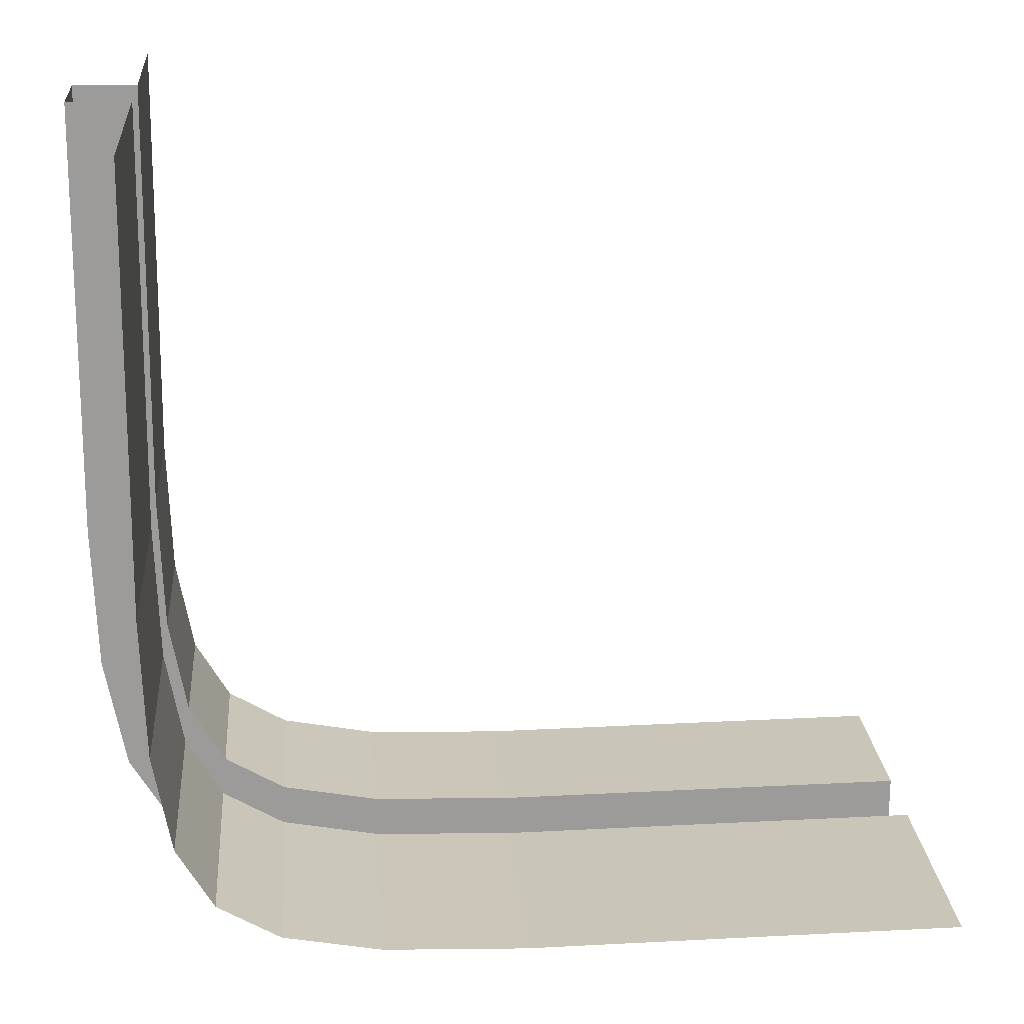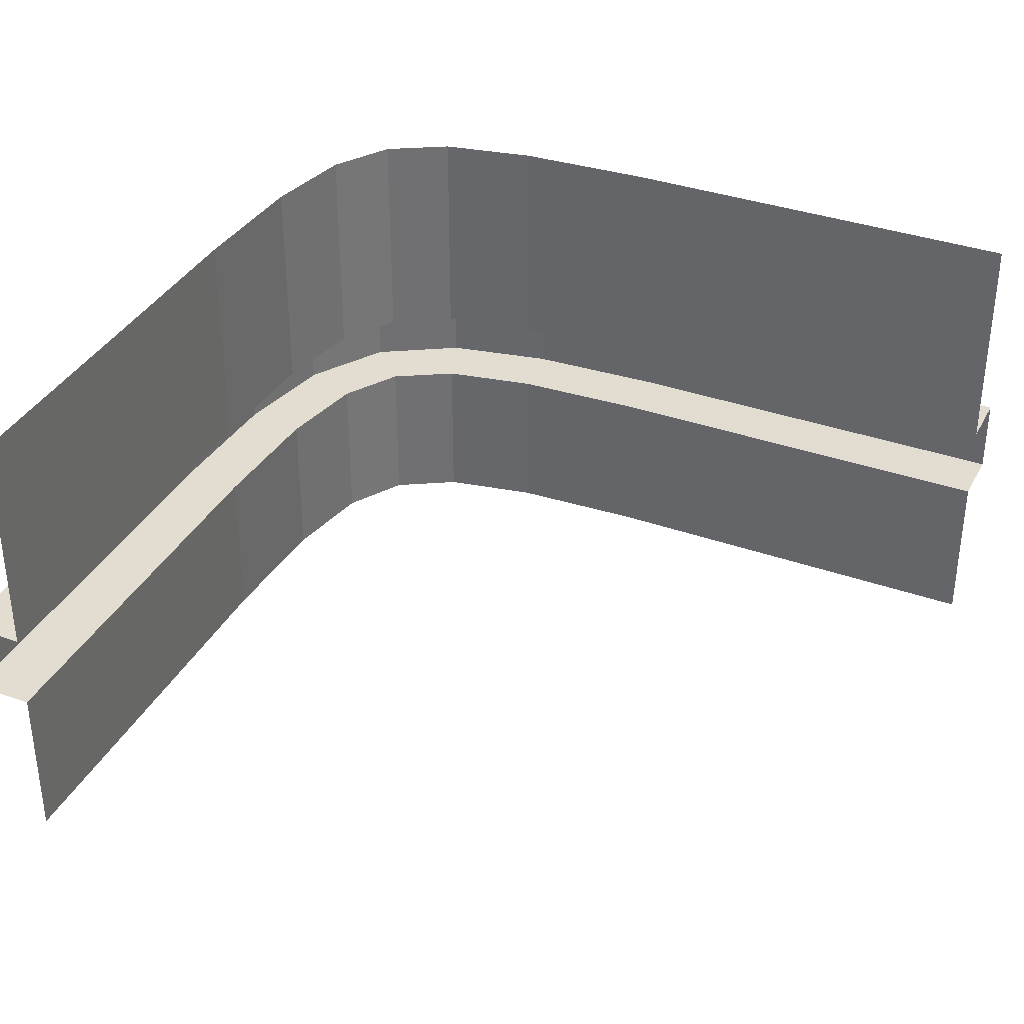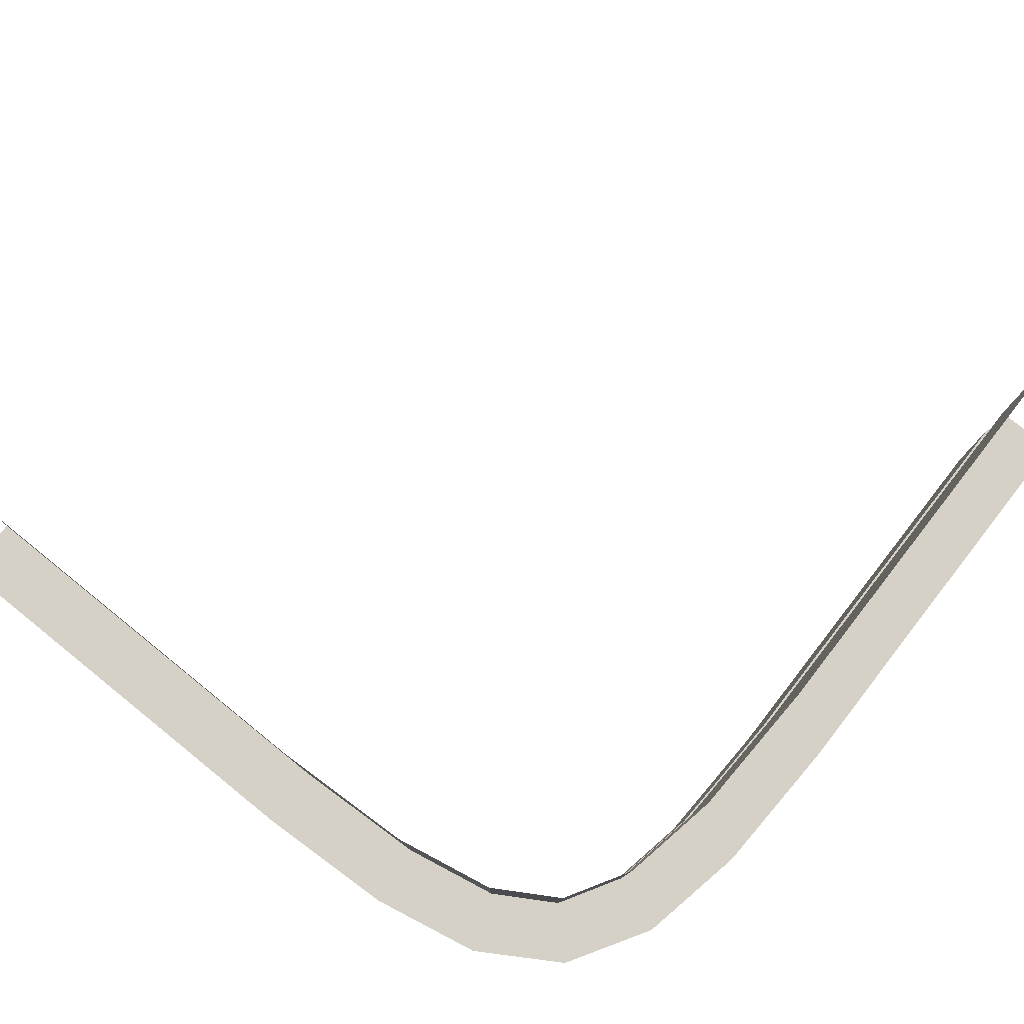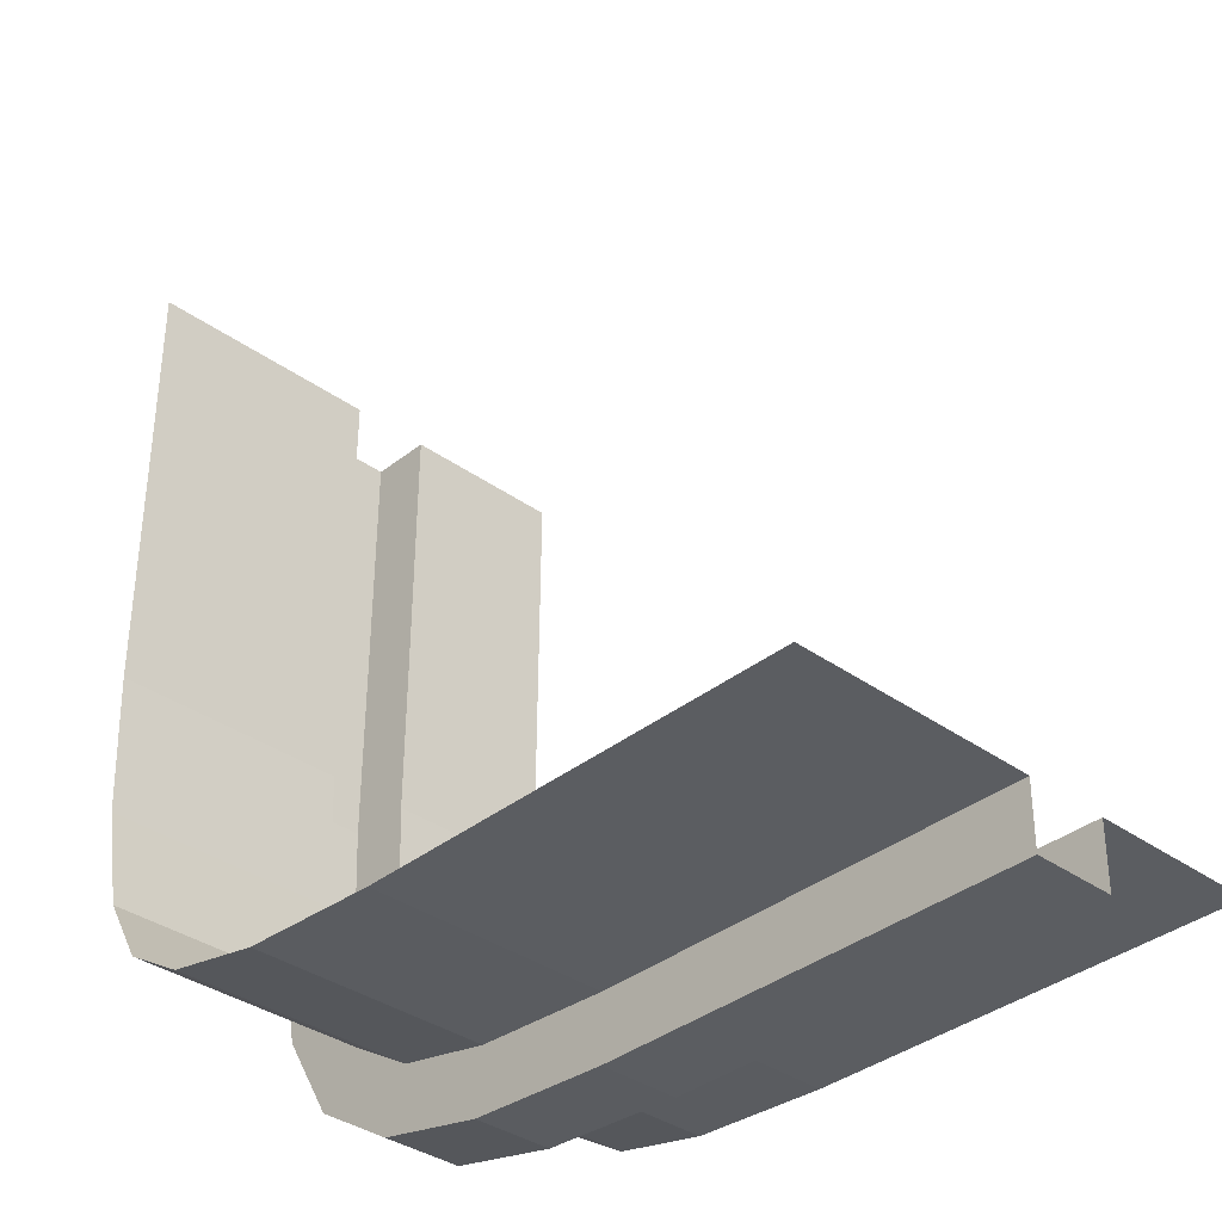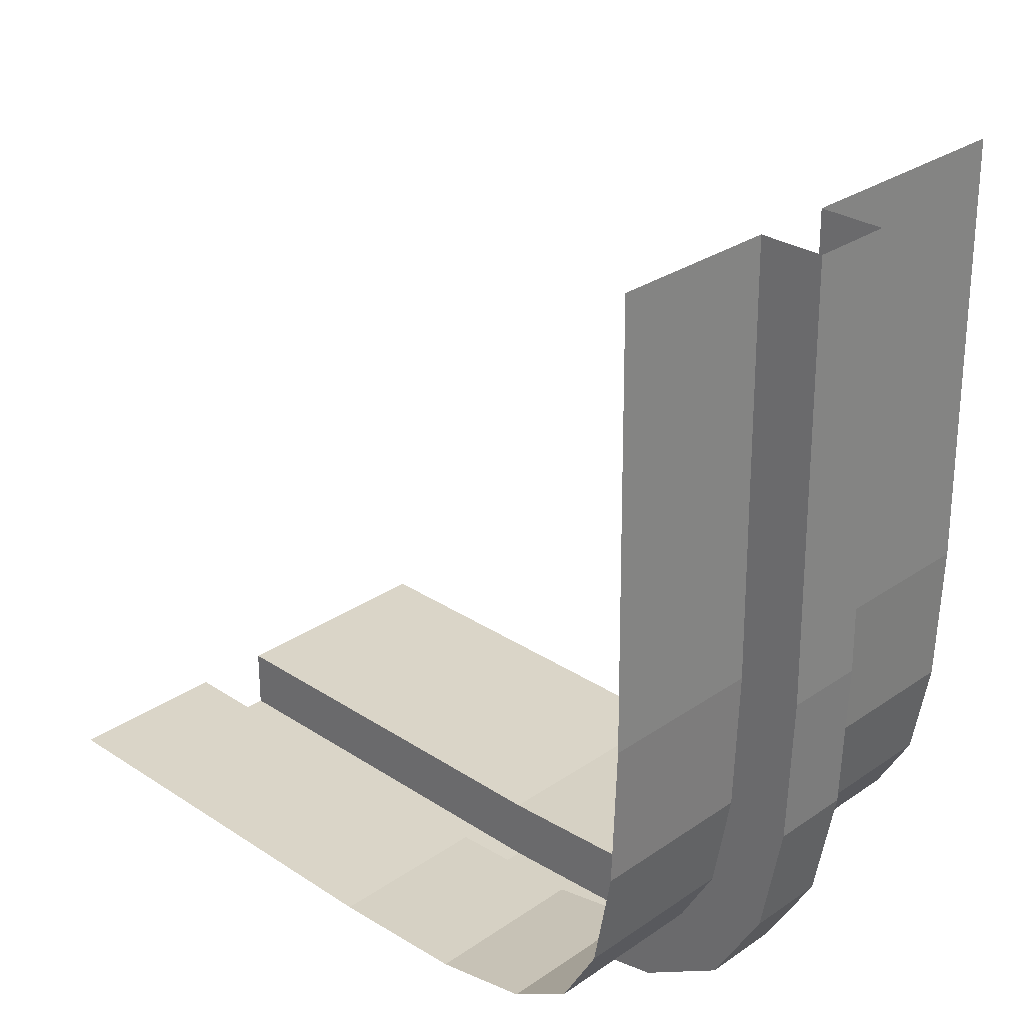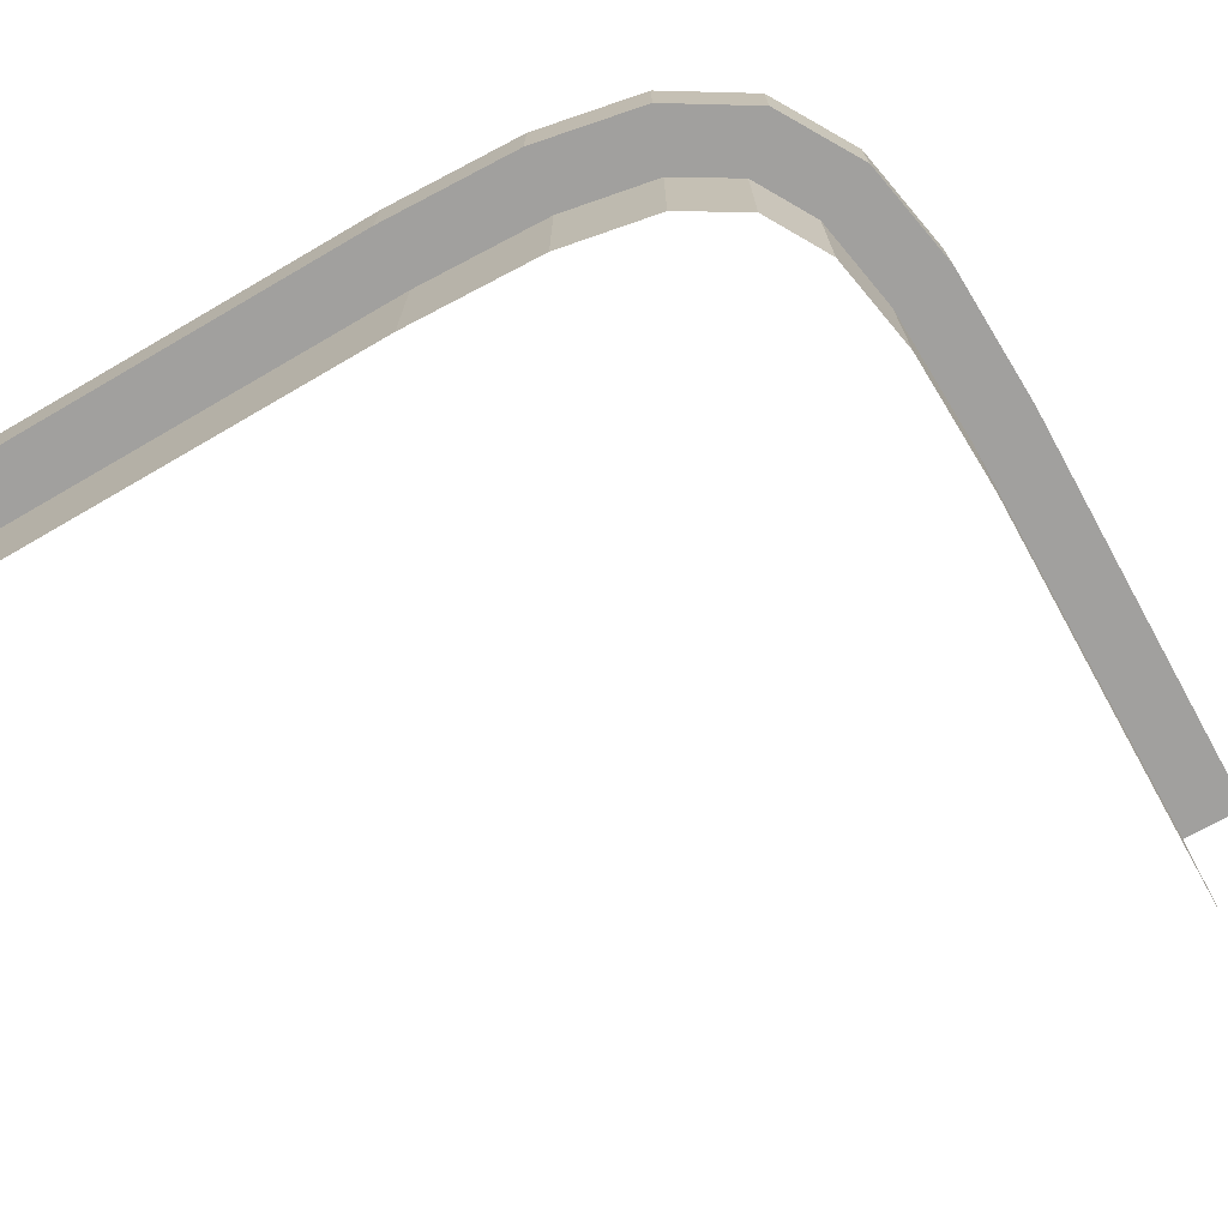
<metadata>
{"format":"obj","ext":"obj","renderer":"f3d","projection":"perspective","resolution":1024,"background":"white","views":[{"elev":20.7,"azim":175.5,"up":"+Z"},{"elev":35.4,"azim":-65.2,"up":"+Y"},{"elev":79.1,"azim":128.4,"up":"+Y"},{"elev":-35.1,"azim":-133.7,"up":"+Z"},{"elev":28.6,"azim":44.1,"up":"+Z"},{"elev":-71.8,"azim":119.6,"up":"+Y"}]}
</metadata>
<code>
v 0.24 -10.19 4.078
v 0.222 -10.19 6
v 0.222 -11.52 6
v 0.24 -11.52 4.078
v 0.255 -10.19 2.587
v 0.255 -11.52 2.587
v 0.216 -10.19 1.48
v 0.216 -11.52 1.48
v 0.073 -10.19 0.708
v 0.073 -11.52 0.708
v -0.216 -10.19 0.217
v -0.216 -11.52 0.217
v -0.707 -10.19 -0.072
v -0.708 -11.52 -0.072
v -1.479 -10.19 -0.215
v -1.479 -11.52 -0.215
v -2.587 -10.19 -0.254
v -2.587 -11.52 -0.254
v -4.078 -10.19 -0.239
v -4.078 -11.52 -0.239
v -6 -10.19 -0.222
v -6 -11.52 -0.222
v 0.741 -10.19 4.082
v 0.723 -10.19 6
v 0.222 -10.19 6
v 0.24 -10.19 4.078
v 0.756 -10.19 2.581
v 0.255 -10.19 2.587
v 0.714 -10.19 1.424
v 0.216 -10.19 1.48
v 0.542 -10.19 0.532
v 0.073 -10.19 0.708
v 0.138 -10.19 -0.138
v -0.216 -10.19 0.217
v -0.532 -10.19 -0.541
v -0.707 -10.19 -0.072
v -1.424 -10.19 -0.713
v -1.479 -10.19 -0.215
v -2.581 -10.19 -0.755
v -2.587 -10.19 -0.254
v -4.082 -10.19 -0.74
v -4.078 -10.19 -0.239
v -6 -10.19 -0.723
v -6 -10.19 -0.222
v 0.741 -9.554 4.082
v 0.723 -9.553 6
v 0.723 -10.19 6
v 0.741 -10.19 4.082
v 0.756 -9.554 2.581
v 0.756 -10.19 2.581
v 0.714 -9.554 1.424
v 0.714 -10.19 1.424
v 0.542 -9.554 0.532
v 0.542 -10.19 0.532
v 0.139 -9.554 -0.137
v 0.138 -10.19 -0.138
v -0.531 -9.554 -0.541
v -0.532 -10.19 -0.541
v -1.424 -9.553 -0.713
v -1.424 -10.19 -0.713
v -2.58 -9.553 -0.755
v -2.581 -10.19 -0.755
v -4.082 -9.553 -0.74
v -4.082 -10.19 -0.74
v -6 -9.553 -0.723
v -6 -10.19 -0.723
v 0.24 -9.554 4.077
v 0.222 -9.553 6
v 0.723 -9.553 6
v 0.741 -9.554 4.082
v 0.255 -9.554 2.587
v 0.756 -9.554 2.581
v 0.216 -9.554 1.479
v 0.714 -9.554 1.424
v 0.073 -9.554 0.708
v 0.542 -9.554 0.532
v -0.216 -9.554 0.217
v 0.139 -9.554 -0.137
v -0.707 -9.554 -0.072
v -0.531 -9.554 -0.541
v -1.479 -9.553 -0.215
v -1.424 -9.553 -0.713
v -2.587 -9.553 -0.254
v -2.58 -9.553 -0.755
v -4.077 -9.553 -0.239
v -4.082 -9.553 -0.74
v -6 -9.553 -0.222
v -6 -9.553 -0.723
v 0.24 -7.672 4.077
v 0.222 -7.672 6
v 0.222 -9.553 6
v 0.24 -9.554 4.077
v 0.255 -7.672 2.587
v 0.255 -9.554 2.587
v 0.216 -7.672 1.48
v 0.216 -9.554 1.479
v 0.073 -7.672 0.708
v 0.073 -9.554 0.708
v -0.215 -7.672 0.217
v -0.216 -9.554 0.217
v -0.707 -7.672 -0.072
v -0.707 -9.554 -0.072
v -1.479 -7.672 -0.215
v -1.479 -9.553 -0.215
v -2.587 -7.672 -0.254
v -2.587 -9.553 -0.254
v -4.077 -7.672 -0.239
v -4.077 -9.553 -0.239
v -6 -7.672 -0.222
v -6 -9.553 -0.222
f 1 3 2
f 4 3 1
f 5 4 1
f 6 4 5
f 7 6 5
f 8 6 7
f 9 8 7
f 10 8 9
f 11 10 9
f 12 10 11
f 13 12 11
f 14 12 13
f 15 14 13
f 16 14 15
f 17 16 15
f 18 16 17
f 19 18 17
f 20 18 19
f 21 20 19
f 22 20 21
f 23 25 24
f 26 25 23
f 27 26 23
f 28 26 27
f 29 28 27
f 30 28 29
f 31 30 29
f 32 30 31
f 33 32 31
f 34 32 33
f 35 34 33
f 36 34 35
f 37 36 35
f 38 36 37
f 39 38 37
f 40 38 39
f 41 40 39
f 42 40 41
f 43 42 41
f 44 42 43
f 45 47 46
f 48 47 45
f 49 48 45
f 50 48 49
f 51 50 49
f 52 50 51
f 53 52 51
f 54 52 53
f 55 54 53
f 56 54 55
f 57 56 55
f 58 56 57
f 59 58 57
f 60 58 59
f 61 60 59
f 62 60 61
f 63 62 61
f 64 62 63
f 65 64 63
f 66 64 65
f 67 69 68
f 70 69 67
f 71 70 67
f 72 70 71
f 73 72 71
f 74 72 73
f 75 74 73
f 76 74 75
f 77 76 75
f 78 76 77
f 79 78 77
f 80 78 79
f 81 80 79
f 82 80 81
f 83 82 81
f 84 82 83
f 85 84 83
f 86 84 85
f 87 86 85
f 88 86 87
f 89 91 90
f 92 91 89
f 93 92 89
f 94 92 93
f 95 94 93
f 96 94 95
f 97 96 95
f 98 96 97
f 99 98 97
f 100 98 99
f 101 100 99
f 102 100 101
f 103 102 101
f 104 102 103
f 105 104 103
f 106 104 105
f 107 106 105
f 108 106 107
f 109 108 107
f 110 108 109

</code>
